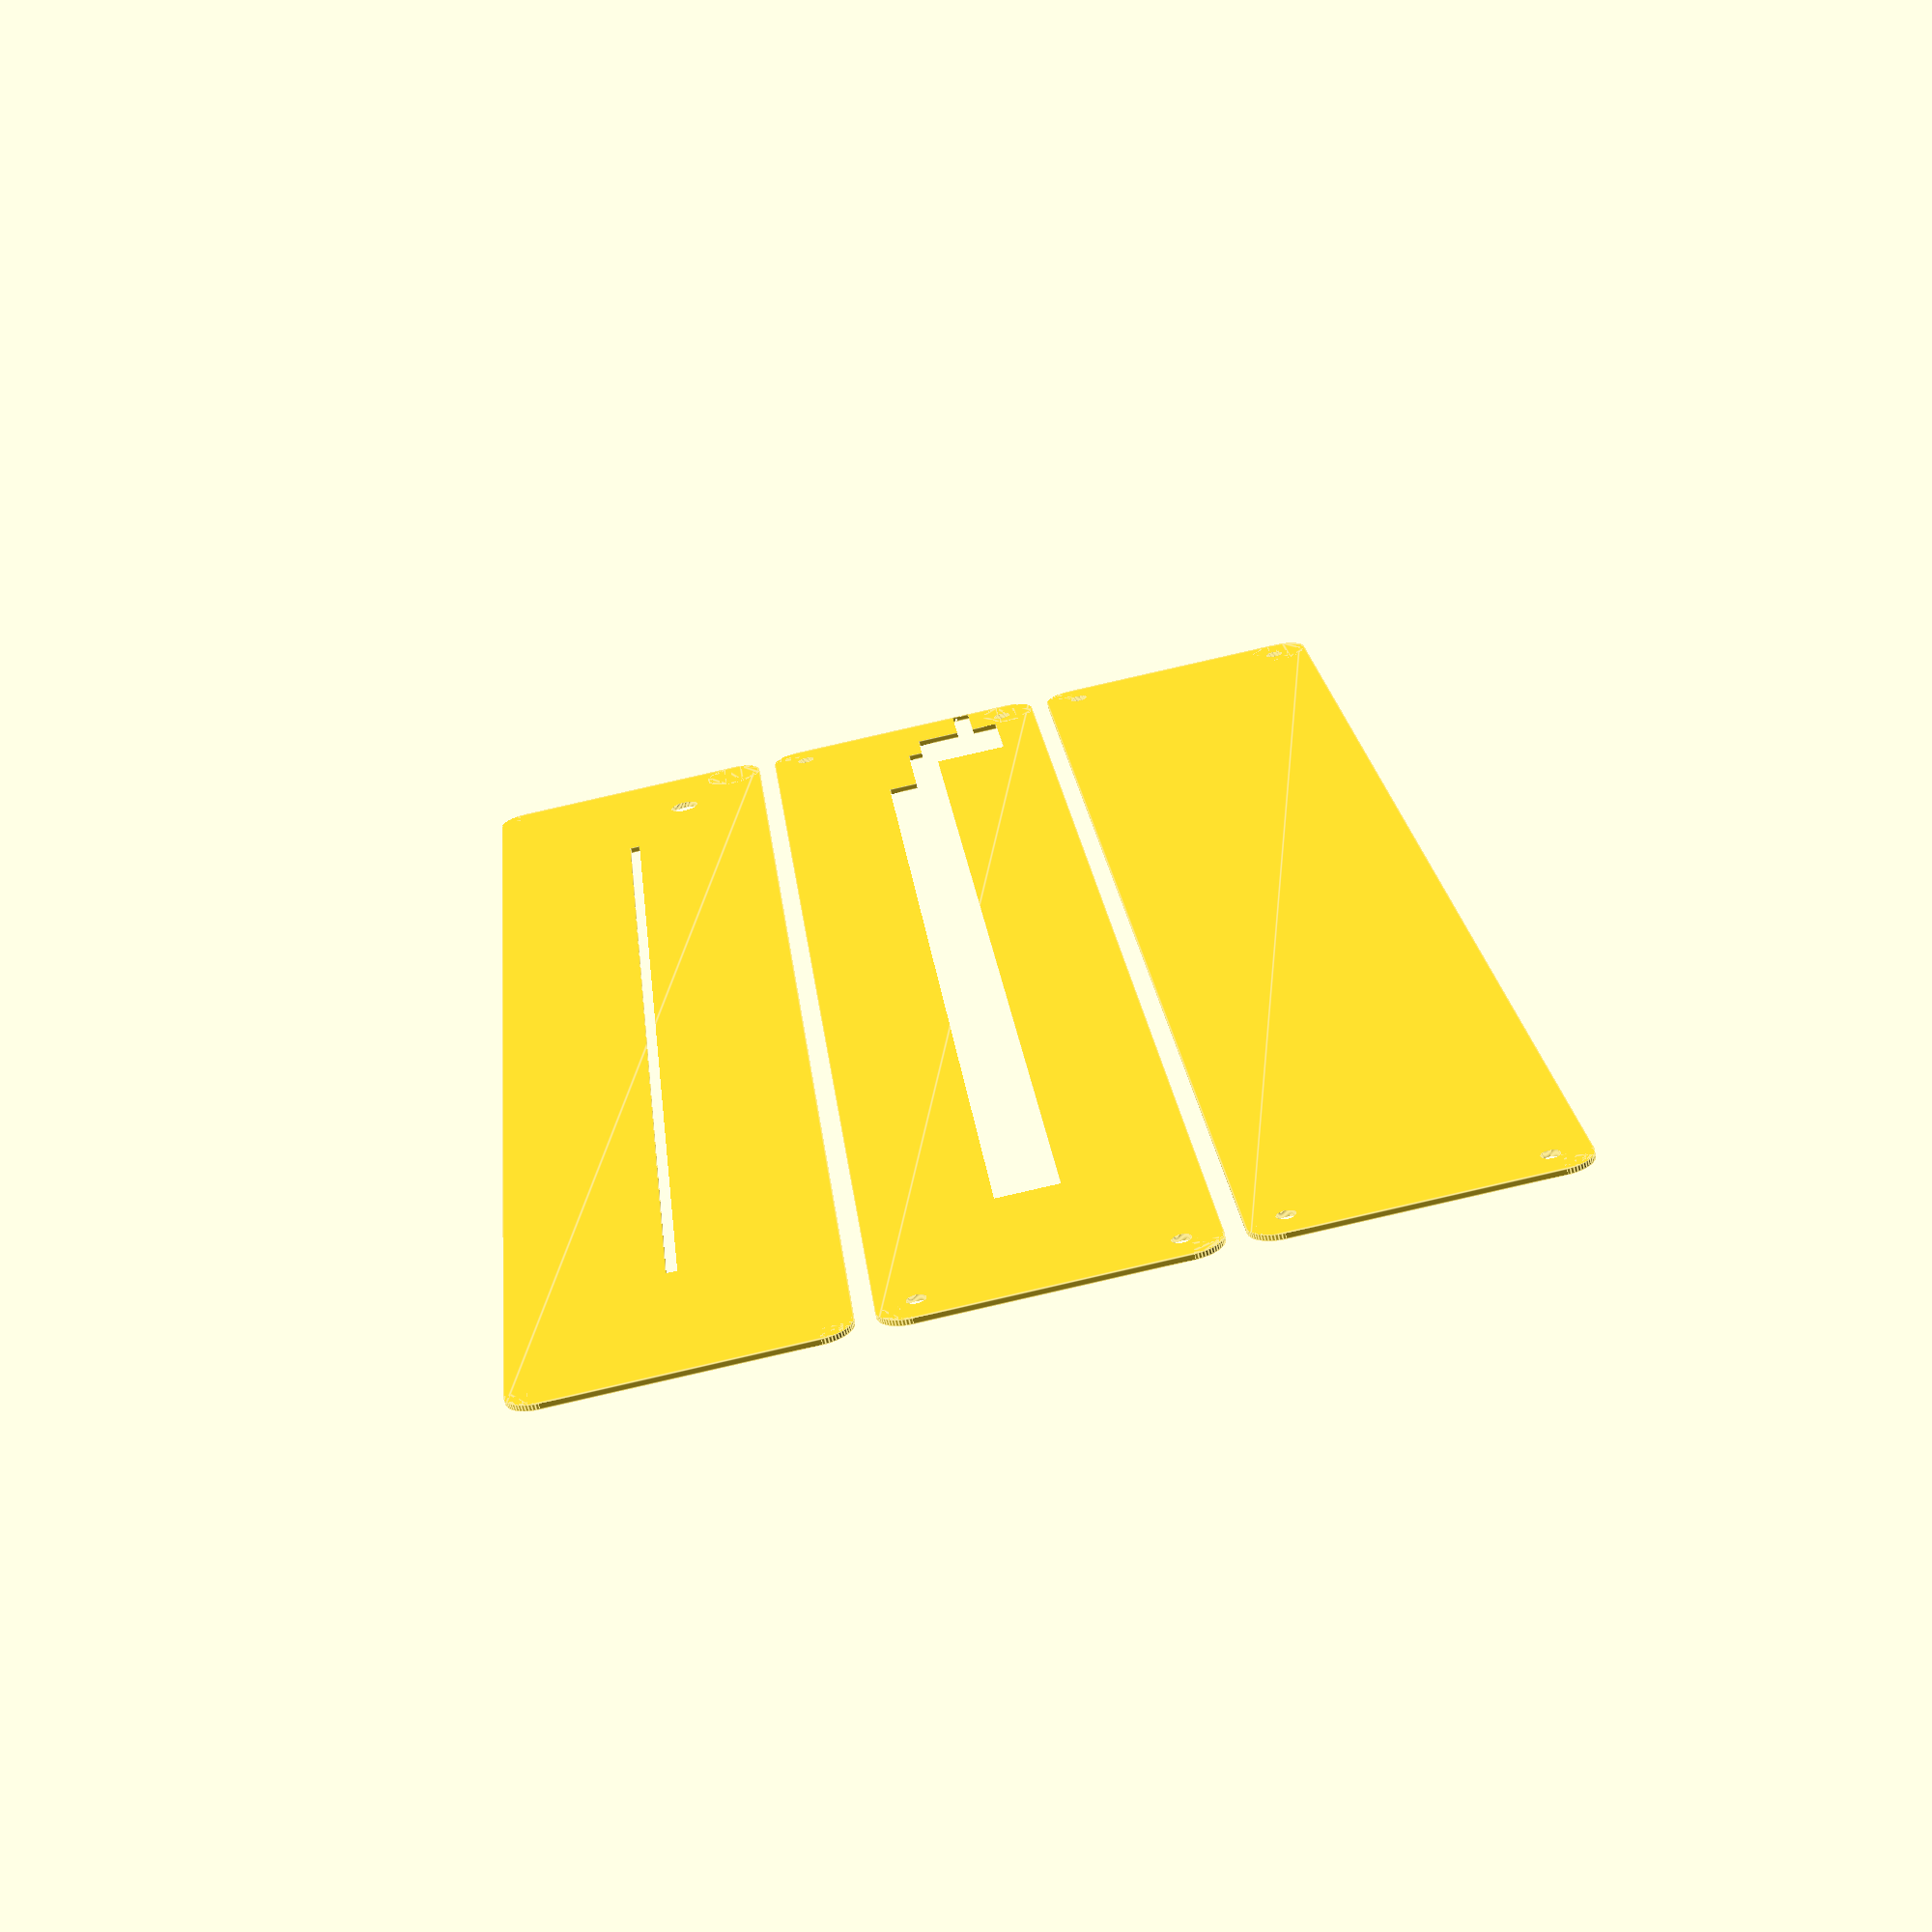
<openscad>
// variables
mt = 3;
width = 270;
depth = 50;
sheetWidth = 200;
sheetThickness = 1.78;
ledWidth = 10;
ledLength = 200;
dimmerHoleWidth = 5;
dimmerWidth = 15;
dimmerDepth = 15;
screwDia = 3;

$fn = 60;

topPlate();
translate([0,depth+3,0])
    middlePlate();
translate([0,depth*2+6,0])
    bottomPlate();


module topPlate(){
    difference(){
        square([width,depth]);
        fillets();
        
        // sheet hole
        translate([width/2-sheetWidth/2,depth/2-sheetThickness/2]) 
            square([sheetWidth,sheetThickness]);
        
        // dimmer knob hole
        translate([(width-sheetWidth)/4,depth-dimmerDepth])
            circle(dimmerHoleWidth/2);
        
    }
}

function sideSpace() = (width-sheetWidth)/2;

module middlePlate(){
    difference(){
        square([width,depth]);
        fillets();
        screwHoles();

        // dimmer pcb hole
        translate([(width-sheetWidth)/4,depth-dimmerDepth]) square([dimmerWidth,dimmerDepth],center = true);
        // wire hole
        translate([0,depth-dimmerDepth]) square([(width-sheetWidth)/4,3]);
        translate([sideSpace()/2, depth/2]) square([sideSpace(),ledWidth/2]);

        translate([width/2-ledLength/2,depth/2-ledWidth/2]) 
            square([ledLength,ledWidth]);
        
    }
}

module bottomPlate(){
      difference(){
        square([width,depth]);

        fillets();
        screwHoles();

      }

}

module screwHoles(){
        // screw holse
        translate([screwDia*2,screwDia*2]) circle(screwDia/2);
        translate([width-screwDia*2,screwDia*2]) circle(screwDia/2);
        translate([width-screwDia*2,depth-screwDia*2]) circle(screwDia/2);
        translate([screwDia*2,depth-screwDia*2]) circle(screwDia/2);

}

module fillets(r = 5){
        // fillets
        fillet(r);
        translate([width,0]) rotate([0,0,90]) fillet(r);
        translate([width,depth]) rotate([0,0,180]) fillet(r);
        translate([0,depth]) rotate([0,0,-90]) fillet(r);

}

module fillet(r) {
    translate([r / 2, r / 2])

        difference() {
            square([r + 0.01, r + 0.01], center = true);

            translate([r/2, r/2, 0])
                circle(r =r);
        }
}


</openscad>
<views>
elev=69.5 azim=84.7 roll=11.7 proj=p view=edges
</views>
